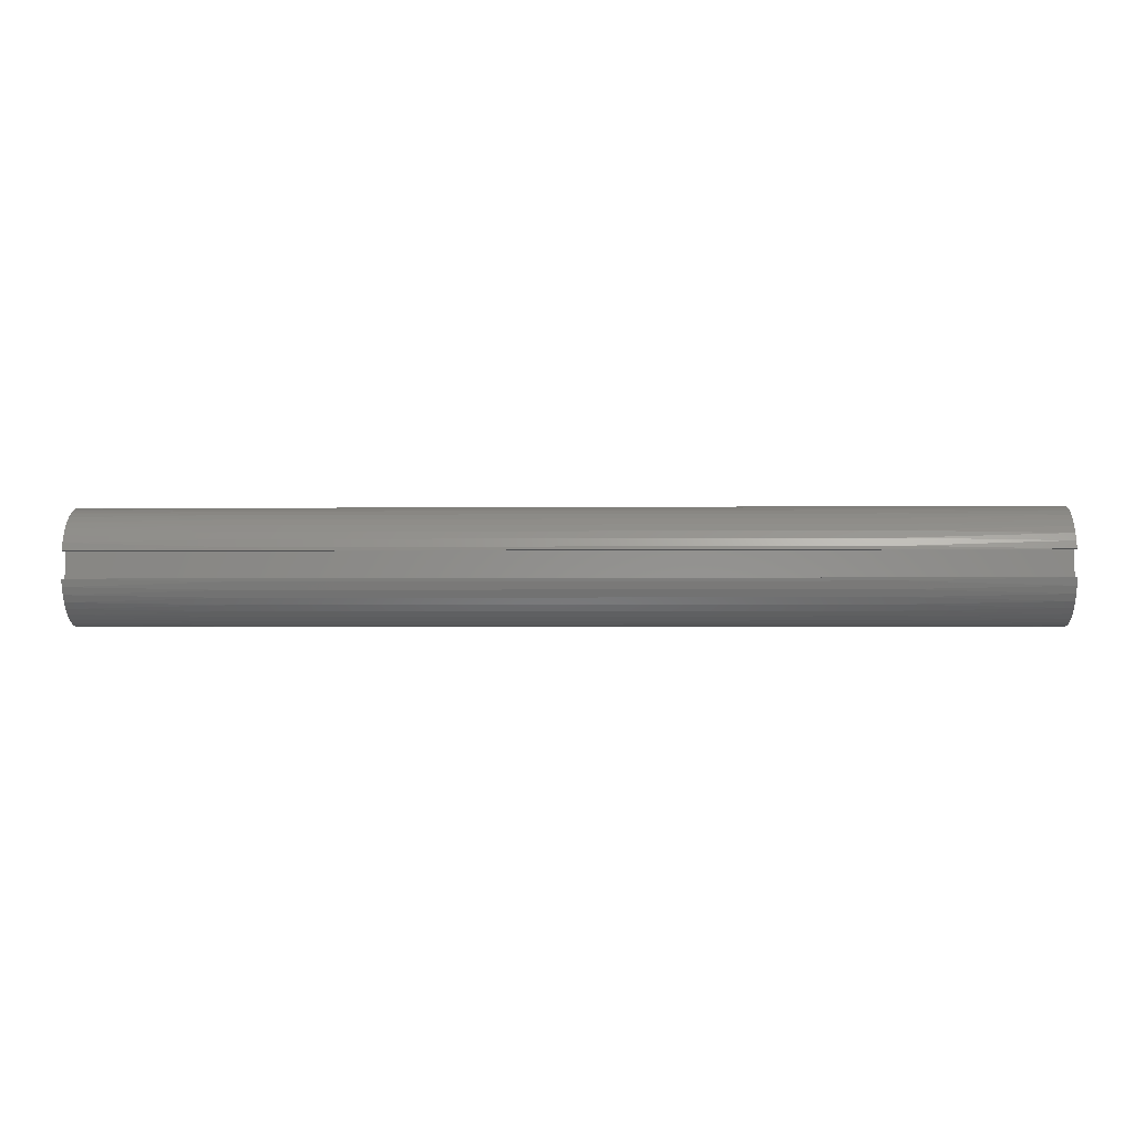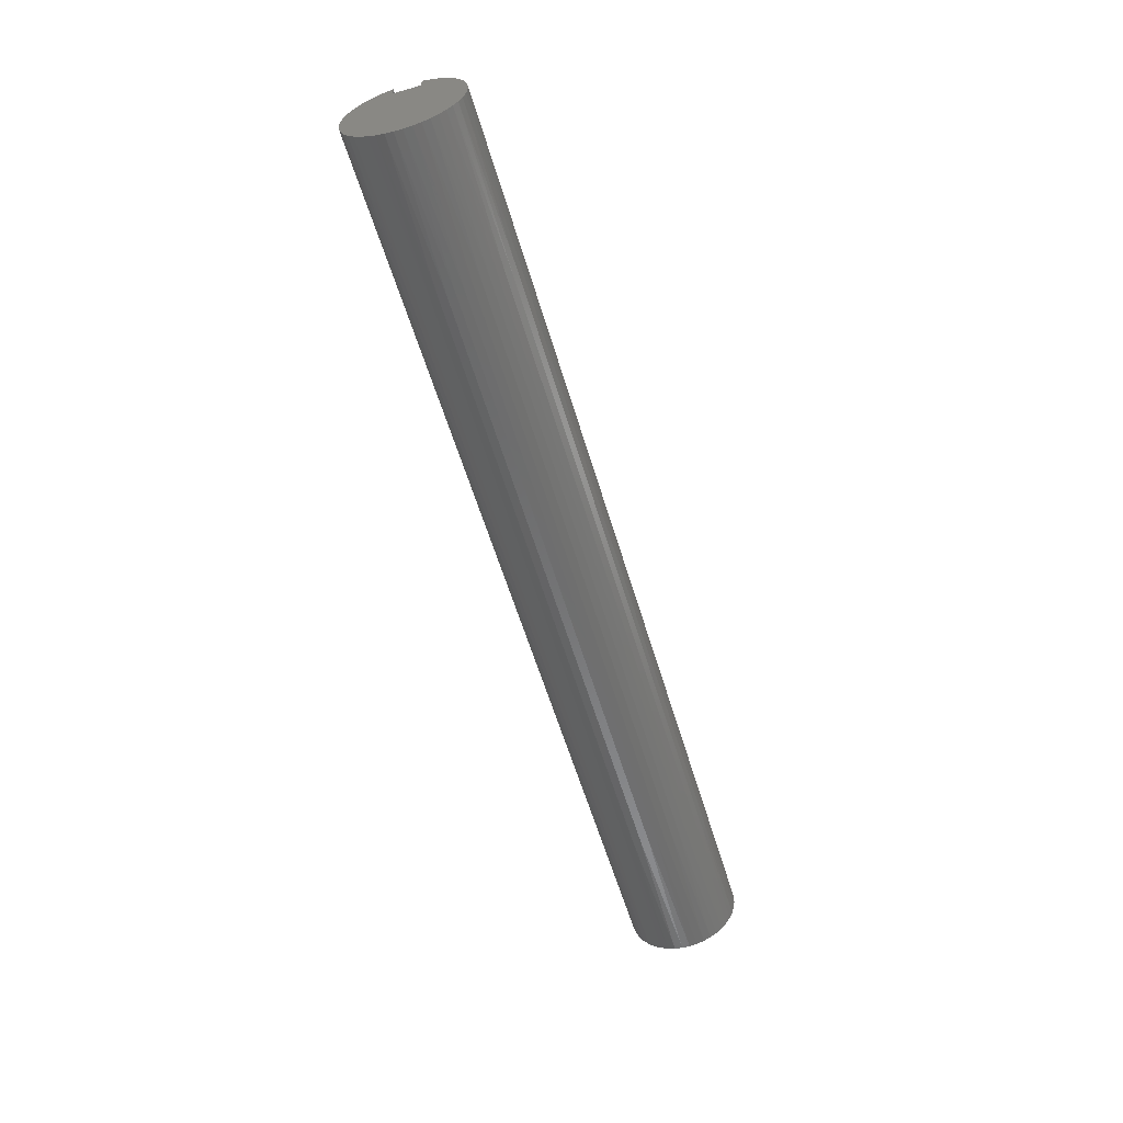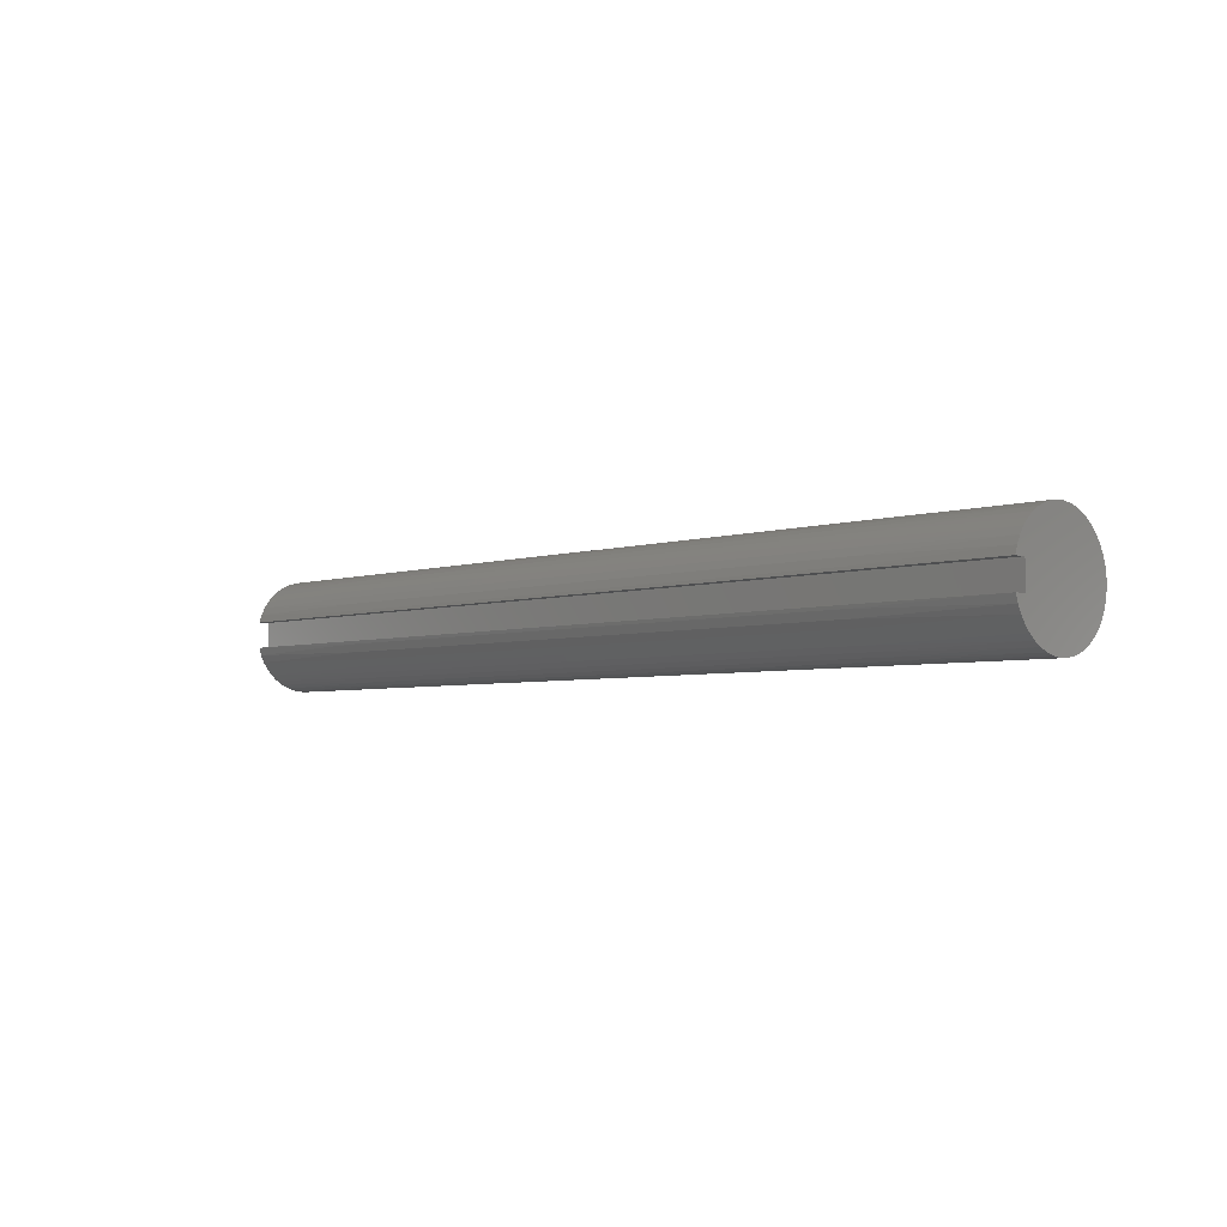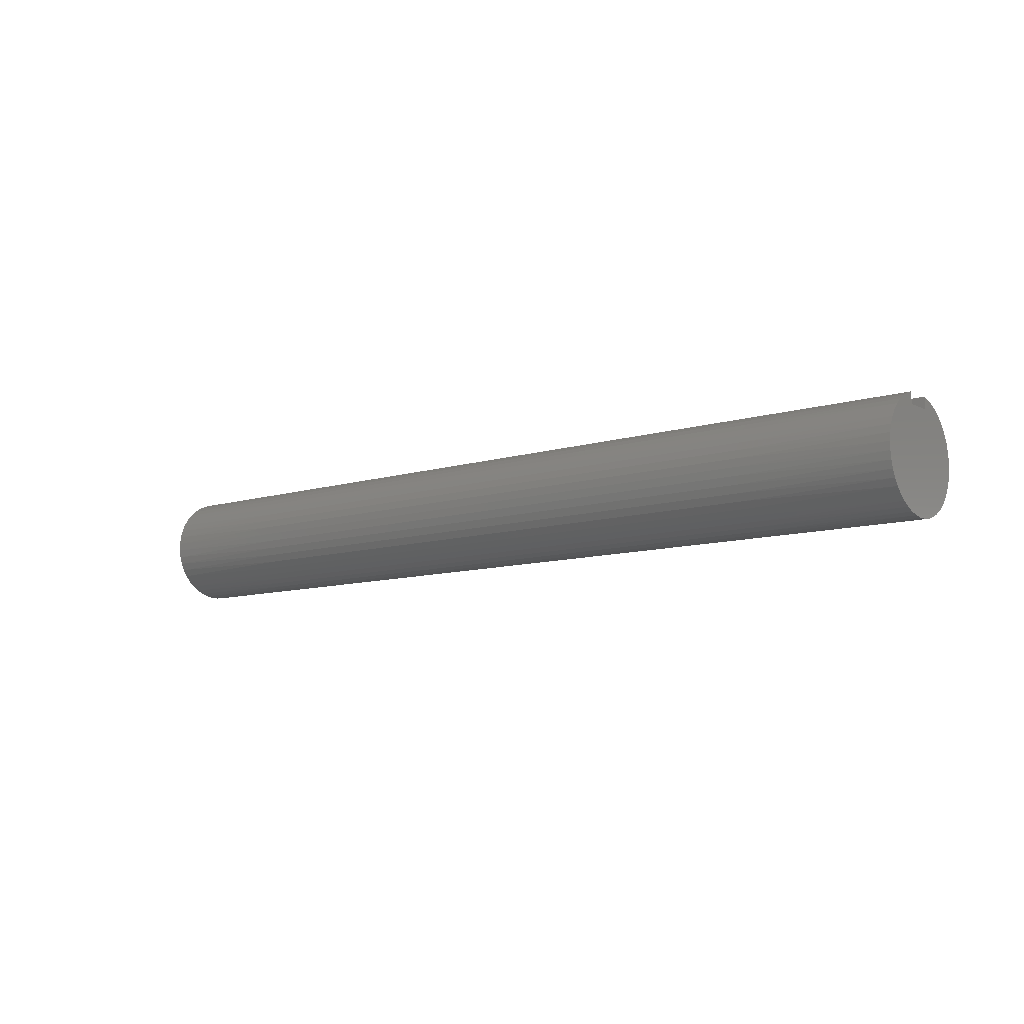
<metadata>
{"format":"stl","ext":"stl","renderer":"f3d","projection":"perspective","resolution":1024,"background":"white","views":[{"elev":-3.0,"azim":-178.1,"up":"+Z"},{"elev":-57.6,"azim":-73.6,"up":"+Y"},{"elev":-4.2,"azim":-133.3,"up":"+Z"},{"elev":-9.6,"azim":-140.5,"up":"+Y"}]}
</metadata>
<code>
# stl→obj: 293 verts, 582 faces
v 0 0.8438 0.25
v 18 0.8438 0.25
v 0 0.8438 -0.25
v 18 0.8438 -0.25
v 0 1.065 -0.25
v 18 1.065 -0.25
v 0 1.019 0.3982
v 3 1.049 0.3081
v 0 1.065 0.25
v 6 1.049 0.3081
v 9 1.049 0.3081
v 9 0.9949 0.4544
v 12 0.9949 0.4544
v 12 0.9201 0.5913
v 15 0.9201 0.5913
v 15 0.8266 0.7163
v 18 0.8663 0.6677
v 18 0.7631 0.7835
v 15 0.7163 0.8266
v 18 0.6445 0.8837
v 15 0.5913 0.9201
v 18 0.513 0.966
v 15 0.4544 0.9949
v 18 0.3711 1.029
v 15 0.3081 1.049
v 18 0.2218 1.071
v 15 0.1557 1.083
v 18 0.06798 1.092
v 15 -0 1.094
v 18 -0.08719 1.09
v 15 -0.1557 1.083
v 18 -0.2406 1.067
v 15 -0.3081 1.049
v 18 -0.3892 1.022
v 15 -0.4544 0.9949
v 18 -0.5299 0.9568
v 15 -0.5913 0.9201
v 18 -0.66 0.8722
v 15 -0.7163 0.8266
v 18 -0.7768 0.77
v 15 -0.8266 0.7163
v 18 -0.8779 0.6523
v 15 -0.9201 0.5913
v 18 -0.9614 0.5215
v 15 -0.9949 0.4544
v 18 -1.026 0.3802
v 15 -1.049 0.3081
v 18 -1.069 0.2312
v 15 -1.083 0.1557
v 18 -1.091 0.07759
v 15 -1.094 -0
v 18 -1.091 -0.07759
v 15 -1.083 -0.1557
v 18 -1.069 -0.2312
v 15 -1.049 -0.3081
v 18 -1.026 -0.3802
v 15 -0.9949 -0.4544
v 18 -0.9614 -0.5215
v 15 -0.9201 -0.5913
v 18 -0.8779 -0.6523
v 15 -0.8266 -0.7163
v 18 -0.7768 -0.77
v 15 -0.7163 -0.8266
v 18 -0.66 -0.8722
v 15 -0.5913 -0.9201
v 18 -0.5299 -0.9568
v 15 -0.4544 -0.9949
v 18 -0.3892 -1.022
v 15 -0.3081 -1.049
v 18 -0.2406 -1.067
v 15 -0.1557 -1.083
v 18 -0.08719 -1.09
v 15 0 -1.094
v 18 0.06798 -1.092
v 15 0.1557 -1.083
v 18 0.2218 -1.071
v 15 0.3081 -1.049
v 18 0.3711 -1.029
v 15 0.4544 -0.9949
v 18 0.513 -0.966
v 15 0.5913 -0.9201
v 18 0.6445 -0.8837
v 15 0.7163 -0.8266
v 18 0.7631 -0.7835
v 15 0.8266 -0.7163
v 18 0.8663 -0.6677
v 15 0.9201 -0.5913
v 18 0.9521 -0.5383
v 15 0.9949 -0.4544
v 18 1.019 -0.3982
v 15 1.049 -0.3081
v 12 1.049 -0.3081
v 9 1.049 -0.3081
v 9 0.9949 -0.4544
v 6 0.9949 -0.4544
v 6 0.9201 -0.5913
v 3 0.9201 -0.5913
v 3 0.8266 -0.7163
v 0 0.8663 -0.6677
v 0 0.7631 -0.7835
v 3 0.7163 -0.8266
v 0 0.6445 -0.8837
v 3 0.5913 -0.9201
v 0 0.513 -0.966
v 3 0.4544 -0.9949
v 0 0.3711 -1.029
v 3 0.3081 -1.049
v 0 0.2218 -1.071
v 3 0.1557 -1.083
v 0 0.06798 -1.092
v 3 0 -1.094
v 0 -0.08719 -1.09
v 3 -0.1557 -1.083
v 0 -0.2406 -1.067
v 3 -0.3081 -1.049
v 0 -0.3892 -1.022
v 3 -0.4544 -0.9949
v 0 -0.5299 -0.9568
v 3 -0.5913 -0.9201
v 0 -0.66 -0.8722
v 3 -0.7163 -0.8266
v 0 -0.7768 -0.77
v 3 -0.8266 -0.7163
v 0 -0.8779 -0.6523
v 3 -0.9201 -0.5913
v 0 -0.9614 -0.5215
v 3 -0.9949 -0.4544
v 0 -1.026 -0.3802
v 3 -1.049 -0.3081
v 0 -1.069 -0.2312
v 3 -1.083 -0.1557
v 0 -1.091 -0.07759
v 3 -1.094 -0
v 0 -1.091 0.07759
v 3 -1.083 0.1557
v 0 -1.069 0.2312
v 3 -1.049 0.3081
v 0 -1.026 0.3802
v 3 -0.9949 0.4544
v 0 -0.9614 0.5215
v 3 -0.9201 0.5913
v 0 -0.8779 0.6523
v 3 -0.8266 0.7163
v 0 -0.7768 0.77
v 3 -0.7163 0.8266
v 0 -0.66 0.8722
v 3 -0.5913 0.9201
v 0 -0.5299 0.9568
v 3 -0.4544 0.9949
v 0 -0.3892 1.022
v 3 -0.3081 1.049
v 0 -0.2406 1.067
v 3 -0.1557 1.083
v 0 -0.08719 1.09
v 3 0 1.094
v 0 0.06798 1.092
v 3 0.1557 1.083
v 0 0.2218 1.071
v 3 0.3081 1.049
v 0 0.3711 1.029
v 3 0.4544 0.9949
v 0 0.513 0.966
v 3 0.5913 0.9201
v 0 0.6445 0.8837
v 3 0.7163 0.8266
v 0 0.7631 0.7835
v 3 0.8266 0.7163
v 0 0.8663 0.6677
v 3 0.9201 0.5913
v 0 0.9521 0.5383
v 3 0.9949 0.4544
v 0 0.9521 -0.5383
v 3 0.9949 -0.4544
v 6 1.049 -0.3081
v 0 1.019 -0.3982
v 3 1.049 -0.3081
v 18 0.9521 0.5383
v 15 0.9949 0.4544
v 12 1.049 0.3081
v 18 1.065 0.25
v 18 1.019 0.3982
v 15 1.049 0.3081
v 6 0 1.094
v 6 0.1557 1.083
v 6 0.3081 1.049
v 6 0.4544 0.9949
v 6 0.5913 0.9201
v 6 0.7163 0.8266
v 6 0.8266 0.7163
v 6 0.9201 0.5913
v 6 0.9949 0.4544
v 9 0 1.094
v 9 0.1557 1.083
v 9 0.3081 1.049
v 9 0.4544 0.9949
v 9 0.5913 0.9201
v 9 0.7163 0.8266
v 9 0.8266 0.7163
v 9 0.9201 0.5913
v 6 -0.1557 1.083
v 6 -0.3081 1.049
v 6 -0.4544 0.9949
v 6 -0.5913 0.9201
v 6 -0.7163 0.8266
v 6 -0.8266 0.7163
v 6 -0.9201 0.5913
v 6 -0.9949 0.4544
v 6 -1.049 0.3081
v 6 -1.083 0.1557
v 6 -1.094 -0
v 6 -1.083 -0.1557
v 6 -1.049 -0.3081
v 6 -0.9949 -0.4544
v 6 -0.9201 -0.5913
v 6 -0.8266 -0.7163
v 6 -0.7163 -0.8266
v 6 -0.5913 -0.9201
v 6 -0.4544 -0.9949
v 6 -0.3081 -1.049
v 6 -0.1557 -1.083
v 6 0 -1.094
v 6 0.1557 -1.083
v 6 0.3081 -1.049
v 6 0.4544 -0.9949
v 6 0.5913 -0.9201
v 6 0.7163 -0.8266
v 6 0.8266 -0.7163
v 12 0 1.094
v 12 0.1557 1.083
v 12 0.3081 1.049
v 12 0.4544 0.9949
v 12 0.5913 0.9201
v 12 0.7163 0.8266
v 12 0.8266 0.7163
v 9 -0.1557 1.083
v 9 -0.3081 1.049
v 9 -0.4544 0.9949
v 9 -0.5913 0.9201
v 9 -0.7163 0.8266
v 9 -0.8266 0.7163
v 9 -0.9201 0.5913
v 9 -0.9949 0.4544
v 9 -1.049 0.3081
v 9 -1.083 0.1557
v 9 -1.094 -0
v 9 -1.083 -0.1557
v 9 -1.049 -0.3081
v 9 -0.9949 -0.4544
v 9 -0.9201 -0.5913
v 9 -0.8266 -0.7163
v 9 -0.7163 -0.8266
v 9 -0.5913 -0.9201
v 9 -0.4544 -0.9949
v 9 -0.3081 -1.049
v 9 -0.1557 -1.083
v 9 0 -1.094
v 9 0.1557 -1.083
v 9 0.3081 -1.049
v 9 0.4544 -0.9949
v 9 0.5913 -0.9201
v 9 0.7163 -0.8266
v 9 0.8266 -0.7163
v 9 0.9201 -0.5913
v 12 -0.1557 1.083
v 12 -0.3081 1.049
v 12 -0.4544 0.9949
v 12 -0.5913 0.9201
v 12 -0.7163 0.8266
v 12 -0.8266 0.7163
v 12 -0.9201 0.5913
v 12 -0.9949 0.4544
v 12 -1.049 0.3081
v 12 -1.083 0.1557
v 12 -1.094 -0
v 12 -1.083 -0.1557
v 12 -1.049 -0.3081
v 12 -0.9949 -0.4544
v 12 -0.9201 -0.5913
v 12 -0.8266 -0.7163
v 12 -0.7163 -0.8266
v 12 -0.5913 -0.9201
v 12 -0.4544 -0.9949
v 12 -0.3081 -1.049
v 12 -0.1557 -1.083
v 12 0 -1.094
v 12 0.1557 -1.083
v 12 0.3081 -1.049
v 12 0.4544 -0.9949
v 12 0.5913 -0.9201
v 12 0.7163 -0.8266
v 12 0.8266 -0.7163
v 12 0.9201 -0.5913
v 12 0.9949 -0.4544
f 1 2 3
f 3 2 4
f 3 4 5
f 5 4 6
f 7 8 9
f 9 8 10
f 9 10 11
f 11 10 12
f 11 12 13
f 13 12 14
f 13 14 15
f 15 14 16
f 15 16 17
f 17 16 18
f 18 16 19
f 18 19 20
f 20 19 21
f 20 21 22
f 22 21 23
f 22 23 24
f 24 23 25
f 24 25 26
f 26 25 27
f 26 27 28
f 28 27 29
f 28 29 30
f 30 29 31
f 30 31 32
f 32 31 33
f 32 33 34
f 34 33 35
f 34 35 36
f 36 35 37
f 36 37 38
f 38 37 39
f 38 39 40
f 40 39 41
f 40 41 42
f 42 41 43
f 42 43 44
f 44 43 45
f 44 45 46
f 46 45 47
f 46 47 48
f 48 47 49
f 48 49 50
f 50 49 51
f 50 51 52
f 52 51 53
f 52 53 54
f 54 53 55
f 54 55 56
f 56 55 57
f 56 57 58
f 58 57 59
f 58 59 60
f 60 59 61
f 60 61 62
f 62 61 63
f 62 63 64
f 64 63 65
f 64 65 66
f 66 65 67
f 66 67 68
f 68 67 69
f 68 69 70
f 70 69 71
f 70 71 72
f 72 71 73
f 72 73 74
f 74 73 75
f 74 75 76
f 76 75 77
f 76 77 78
f 78 77 79
f 78 79 80
f 80 79 81
f 80 81 82
f 82 81 83
f 82 83 84
f 84 83 85
f 84 85 86
f 86 85 87
f 86 87 88
f 88 87 89
f 88 89 90
f 90 89 91
f 90 91 6
f 6 91 92
f 6 92 93
f 93 92 94
f 93 94 95
f 95 94 96
f 95 96 97
f 97 96 98
f 97 98 99
f 99 98 100
f 100 98 101
f 100 101 102
f 102 101 103
f 102 103 104
f 104 103 105
f 104 105 106
f 106 105 107
f 106 107 108
f 108 107 109
f 108 109 110
f 110 109 111
f 110 111 112
f 112 111 113
f 112 113 114
f 114 113 115
f 114 115 116
f 116 115 117
f 116 117 118
f 118 117 119
f 118 119 120
f 120 119 121
f 120 121 122
f 122 121 123
f 122 123 124
f 124 123 125
f 124 125 126
f 126 125 127
f 126 127 128
f 128 127 129
f 128 129 130
f 130 129 131
f 130 131 132
f 132 131 133
f 132 133 134
f 134 133 135
f 134 135 136
f 136 135 137
f 136 137 138
f 138 137 139
f 138 139 140
f 140 139 141
f 140 141 142
f 142 141 143
f 142 143 144
f 144 143 145
f 144 145 146
f 146 145 147
f 146 147 148
f 148 147 149
f 148 149 150
f 150 149 151
f 150 151 152
f 152 151 153
f 152 153 154
f 154 153 155
f 154 155 156
f 156 155 157
f 156 157 158
f 158 157 159
f 158 159 160
f 160 159 161
f 160 161 162
f 162 161 163
f 162 163 164
f 164 163 165
f 164 165 166
f 166 165 167
f 166 167 168
f 168 167 169
f 168 169 170
f 170 169 171
f 170 171 7
f 7 171 8
f 99 172 97
f 97 172 173
f 97 173 95
f 95 173 174
f 95 174 93
f 93 174 5
f 93 5 6
f 172 175 173
f 173 175 176
f 173 176 174
f 174 176 5
f 175 5 176
f 17 177 15
f 15 177 178
f 15 178 13
f 13 178 179
f 13 179 11
f 11 179 180
f 11 180 9
f 177 181 178
f 178 181 182
f 178 182 179
f 179 182 180
f 181 180 182
f 155 183 157
f 157 183 184
f 157 184 159
f 159 184 185
f 159 185 161
f 161 185 186
f 161 186 163
f 163 186 187
f 163 187 165
f 165 187 188
f 165 188 167
f 167 188 189
f 167 189 169
f 169 189 190
f 169 190 171
f 171 190 191
f 171 191 8
f 8 191 10
f 183 192 184
f 184 192 193
f 184 193 185
f 185 193 194
f 185 194 186
f 186 194 195
f 186 195 187
f 187 195 196
f 187 196 188
f 188 196 197
f 188 197 189
f 189 197 198
f 189 198 190
f 190 198 199
f 190 199 191
f 191 199 12
f 191 12 10
f 183 155 200
f 200 155 153
f 200 153 201
f 201 153 151
f 201 151 202
f 202 151 149
f 202 149 203
f 203 149 147
f 203 147 204
f 204 147 145
f 204 145 205
f 205 145 143
f 205 143 206
f 206 143 141
f 206 141 207
f 207 141 139
f 207 139 208
f 208 139 137
f 208 137 209
f 209 137 135
f 209 135 210
f 210 135 133
f 210 133 211
f 211 133 131
f 211 131 212
f 212 131 129
f 212 129 213
f 213 129 127
f 213 127 214
f 214 127 125
f 214 125 215
f 215 125 123
f 215 123 216
f 216 123 121
f 216 121 217
f 217 121 119
f 217 119 218
f 218 119 117
f 218 117 219
f 219 117 115
f 219 115 220
f 220 115 113
f 220 113 221
f 221 113 111
f 221 111 222
f 222 111 109
f 222 109 223
f 223 109 107
f 223 107 224
f 224 107 105
f 224 105 225
f 225 105 103
f 225 103 226
f 226 103 101
f 226 101 227
f 227 101 98
f 227 98 96
f 192 228 193
f 193 228 229
f 193 229 194
f 194 229 230
f 194 230 195
f 195 230 231
f 195 231 196
f 196 231 232
f 196 232 197
f 197 232 233
f 197 233 198
f 198 233 234
f 198 234 199
f 199 234 14
f 199 14 12
f 192 183 235
f 235 183 200
f 235 200 236
f 236 200 201
f 236 201 237
f 237 201 202
f 237 202 238
f 238 202 203
f 238 203 239
f 239 203 204
f 239 204 240
f 240 204 205
f 240 205 241
f 241 205 206
f 241 206 242
f 242 206 207
f 242 207 243
f 243 207 208
f 243 208 244
f 244 208 209
f 244 209 245
f 245 209 210
f 245 210 246
f 246 210 211
f 246 211 247
f 247 211 212
f 247 212 248
f 248 212 213
f 248 213 249
f 249 213 214
f 249 214 250
f 250 214 215
f 250 215 251
f 251 215 216
f 251 216 252
f 252 216 217
f 252 217 253
f 253 217 218
f 253 218 254
f 254 218 219
f 254 219 255
f 255 219 220
f 255 220 256
f 256 220 221
f 256 221 257
f 257 221 222
f 257 222 258
f 258 222 223
f 258 223 259
f 259 223 224
f 259 224 260
f 260 224 225
f 260 225 261
f 261 225 226
f 261 226 262
f 262 226 227
f 262 227 263
f 263 227 96
f 263 96 94
f 228 29 229
f 229 29 27
f 229 27 230
f 230 27 25
f 230 25 231
f 231 25 23
f 231 23 232
f 232 23 21
f 232 21 233
f 233 21 19
f 233 19 234
f 234 19 16
f 234 16 14
f 228 192 264
f 264 192 235
f 264 235 265
f 265 235 236
f 265 236 266
f 266 236 237
f 266 237 267
f 267 237 238
f 267 238 268
f 268 238 239
f 268 239 269
f 269 239 240
f 269 240 270
f 270 240 241
f 270 241 271
f 271 241 242
f 271 242 272
f 272 242 243
f 272 243 273
f 273 243 244
f 273 244 274
f 274 244 245
f 274 245 275
f 275 245 246
f 275 246 276
f 276 246 247
f 276 247 277
f 277 247 248
f 277 248 278
f 278 248 249
f 278 249 279
f 279 249 250
f 279 250 280
f 280 250 251
f 280 251 281
f 281 251 252
f 281 252 282
f 282 252 253
f 282 253 283
f 283 253 254
f 283 254 284
f 284 254 255
f 284 255 285
f 285 255 256
f 285 256 286
f 286 256 257
f 286 257 287
f 287 257 258
f 287 258 288
f 288 258 259
f 288 259 289
f 289 259 260
f 289 260 290
f 290 260 261
f 290 261 291
f 291 261 262
f 291 262 292
f 292 262 263
f 292 263 293
f 293 263 94
f 293 94 92
f 29 228 31
f 31 228 264
f 31 264 33
f 33 264 265
f 33 265 35
f 35 265 266
f 35 266 37
f 37 266 267
f 37 267 39
f 39 267 268
f 39 268 41
f 41 268 269
f 41 269 43
f 43 269 270
f 43 270 45
f 45 270 271
f 45 271 47
f 47 271 272
f 47 272 49
f 49 272 273
f 49 273 51
f 51 273 274
f 51 274 53
f 53 274 275
f 53 275 55
f 55 275 276
f 55 276 57
f 57 276 277
f 57 277 59
f 59 277 278
f 59 278 61
f 61 278 279
f 61 279 63
f 63 279 280
f 63 280 65
f 65 280 281
f 65 281 67
f 67 281 282
f 67 282 69
f 69 282 283
f 69 283 71
f 71 283 284
f 71 284 73
f 73 284 285
f 73 285 75
f 75 285 286
f 75 286 77
f 77 286 287
f 77 287 79
f 79 287 288
f 79 288 81
f 81 288 289
f 81 289 83
f 83 289 290
f 83 290 85
f 85 290 291
f 85 291 87
f 87 291 292
f 87 292 89
f 89 292 293
f 89 293 91
f 91 293 92
f 9 180 1
f 1 180 2
f 180 181 2
f 2 181 177
f 2 177 17
f 17 18 2
f 2 18 20
f 2 20 22
f 22 24 2
f 2 24 26
f 2 26 28
f 28 30 2
f 2 30 32
f 2 32 34
f 34 36 2
f 2 36 66
f 2 66 68
f 66 36 64
f 64 36 38
f 64 38 62
f 62 38 40
f 62 40 60
f 60 40 42
f 60 42 58
f 58 42 44
f 58 44 56
f 56 44 46
f 56 46 54
f 54 46 48
f 54 48 52
f 52 48 50
f 2 68 4
f 4 68 70
f 4 70 72
f 72 74 4
f 4 74 76
f 4 76 78
f 78 80 4
f 4 80 82
f 4 82 84
f 84 86 4
f 4 86 88
f 4 88 90
f 90 6 4
f 9 1 7
f 7 1 170
f 170 1 168
f 168 1 166
f 166 1 164
f 164 1 162
f 162 1 160
f 160 1 158
f 158 1 156
f 156 1 154
f 154 1 152
f 152 1 150
f 150 1 3
f 150 3 148
f 148 3 118
f 148 118 146
f 146 118 120
f 146 120 144
f 144 120 122
f 144 122 142
f 142 122 124
f 142 124 140
f 140 124 126
f 140 126 138
f 138 126 128
f 138 128 136
f 136 128 130
f 136 130 134
f 134 130 132
f 5 175 3
f 3 175 172
f 3 172 99
f 99 100 3
f 3 100 102
f 3 102 104
f 104 106 3
f 3 106 108
f 3 108 110
f 110 112 3
f 3 112 114
f 3 114 116
f 116 118 3

</code>
